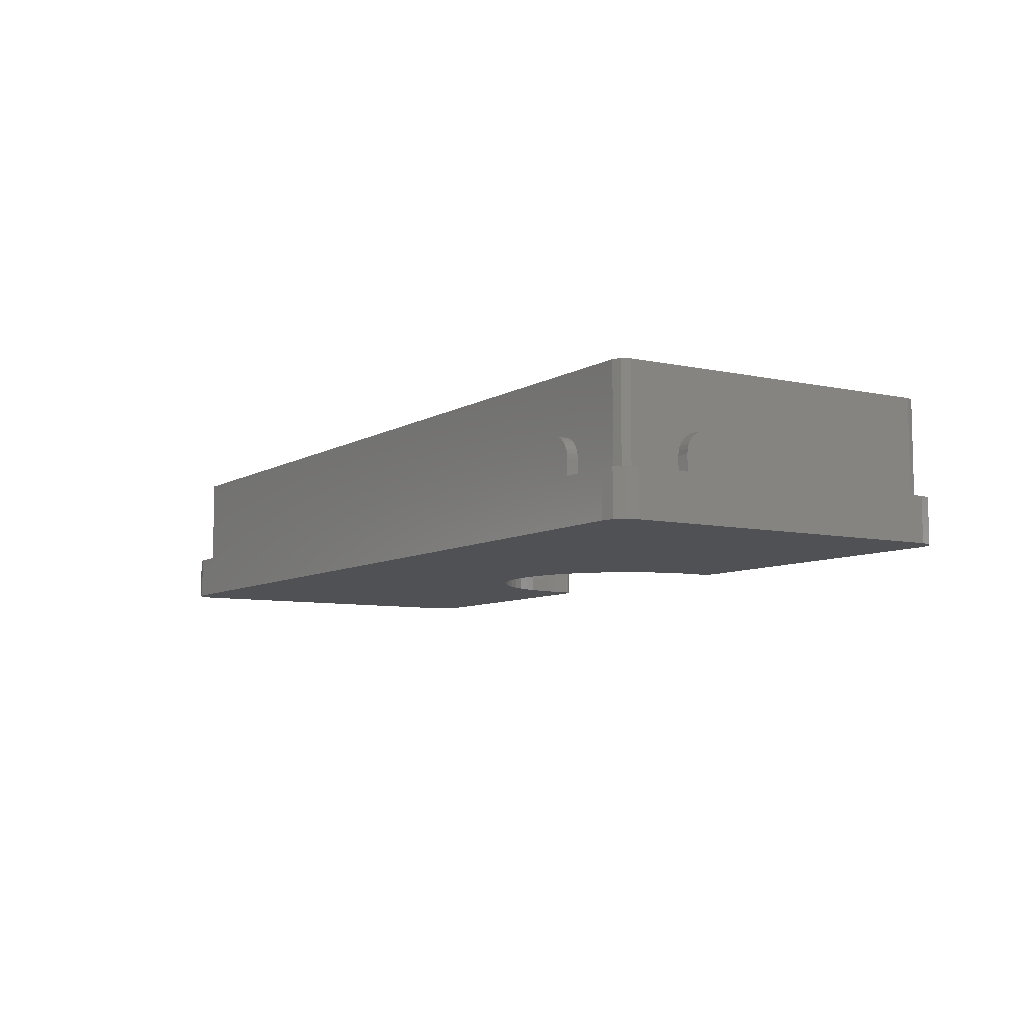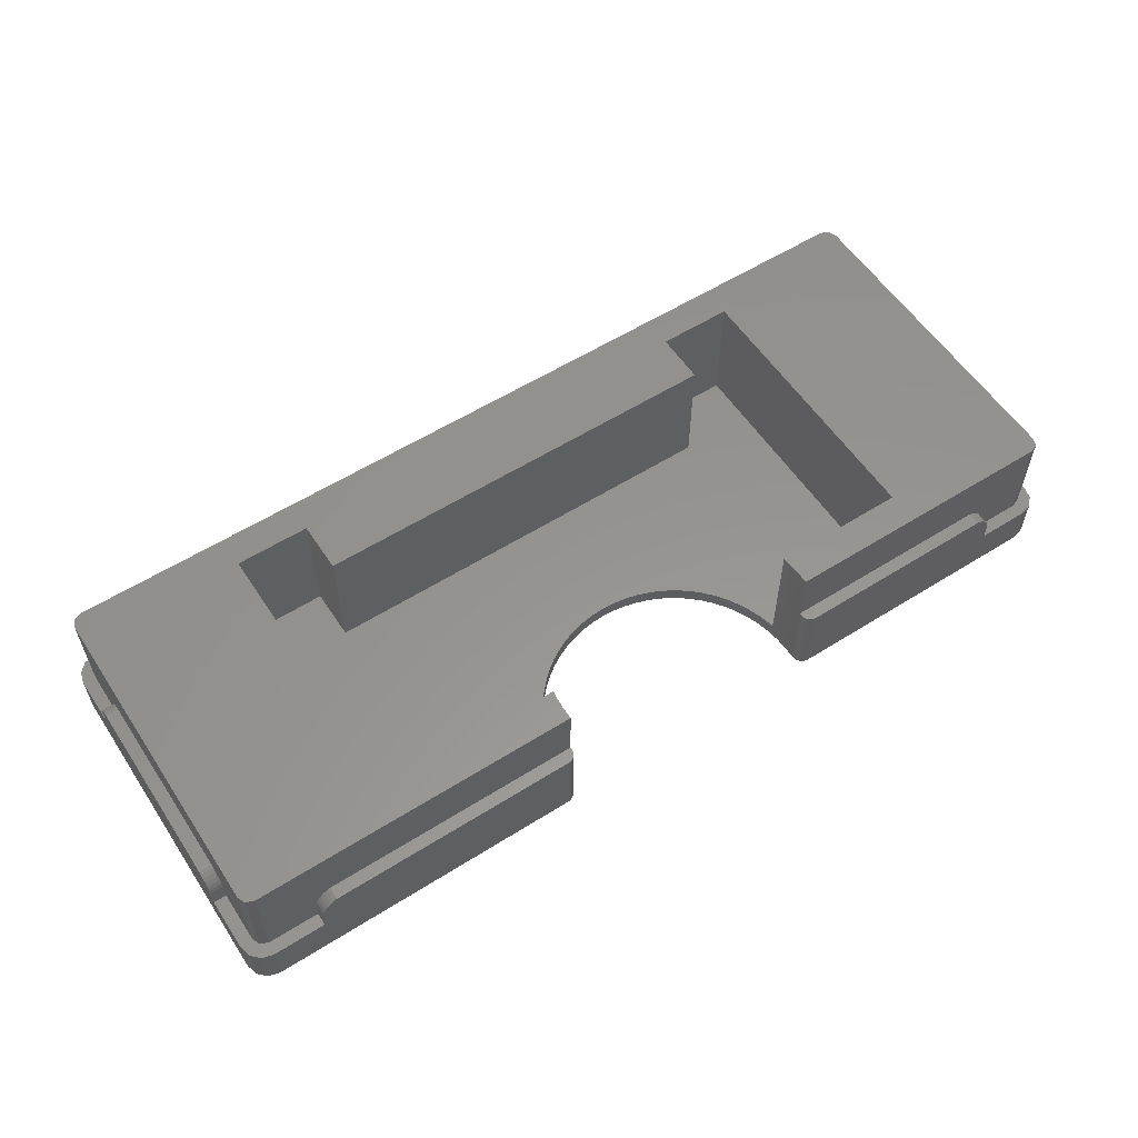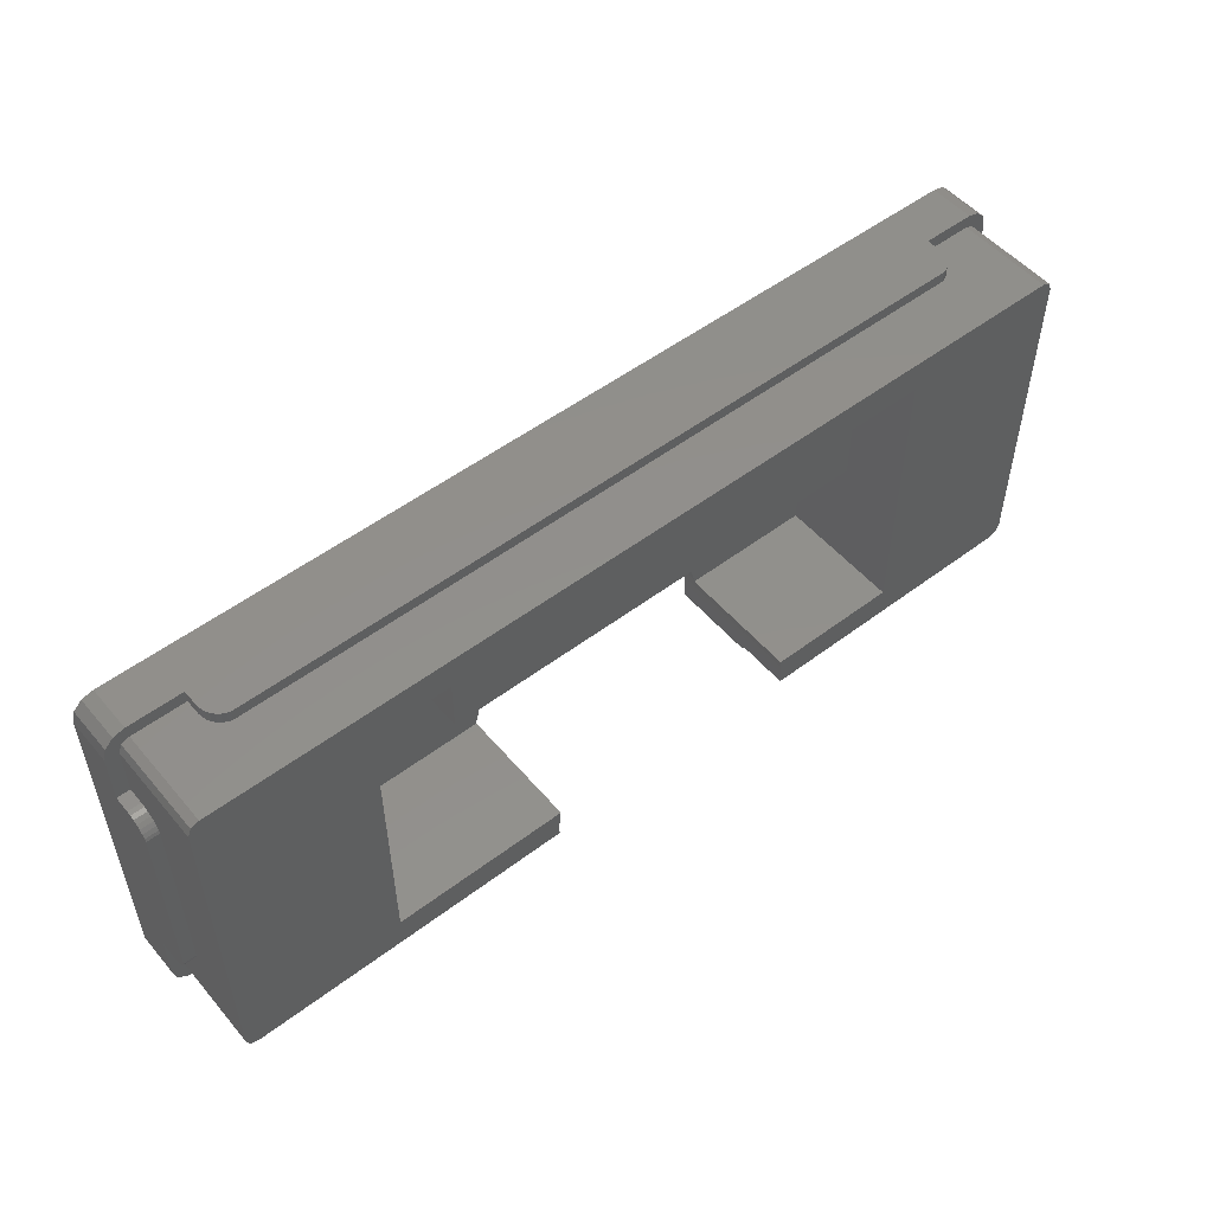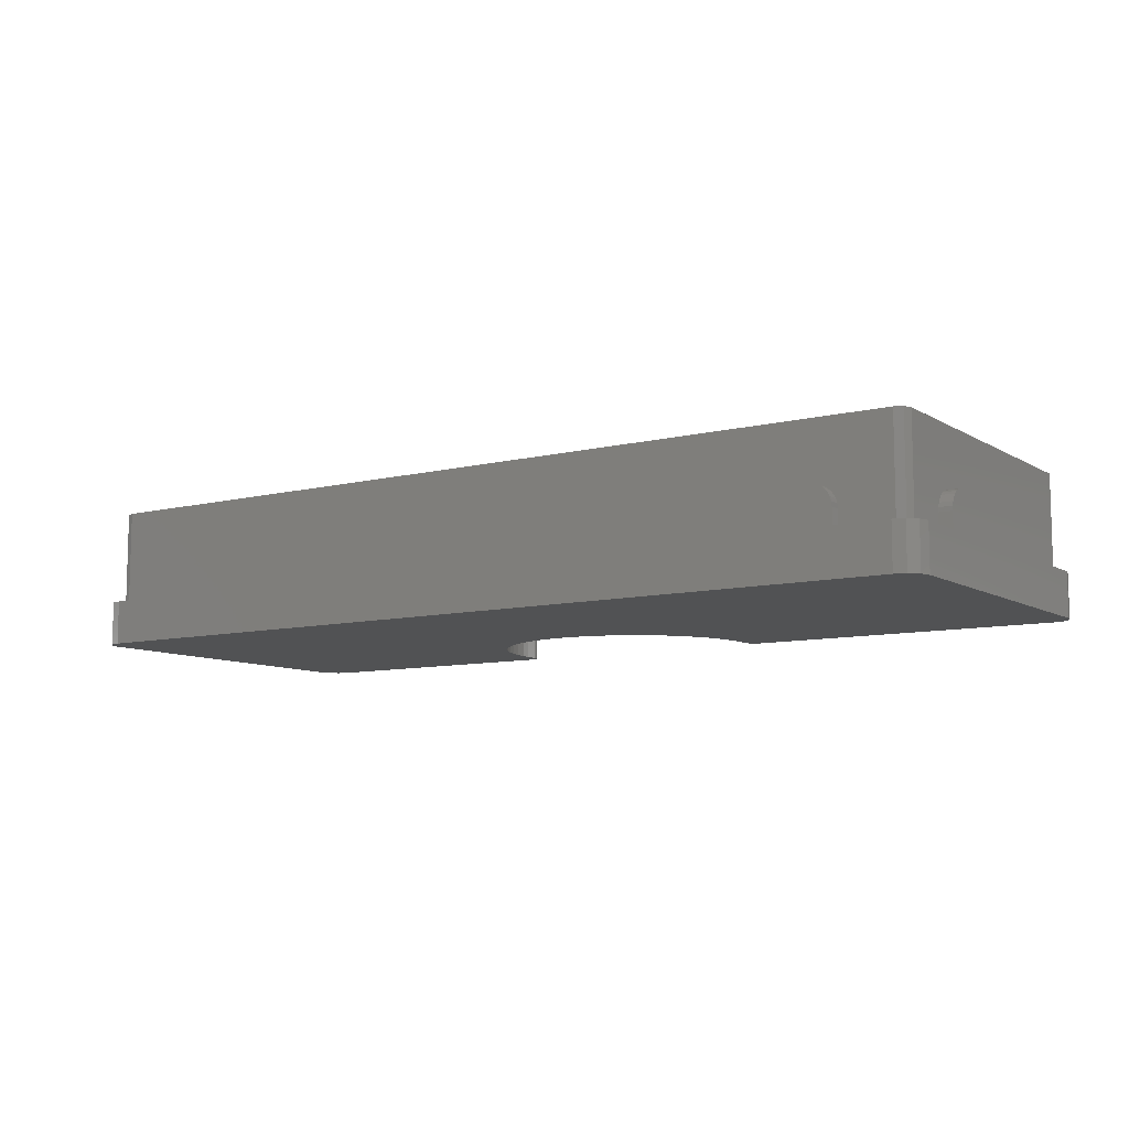
<metadata>
{"format":"stl","ext":"stl","renderer":"f3d","projection":"perspective","resolution":1024,"background":"white","views":[{"elev":-7.6,"azim":-122.1,"up":"+Z"},{"elev":57.4,"azim":-33.2,"up":"+Z"},{"elev":52.2,"azim":-39.2,"up":"+Y"},{"elev":-8.9,"azim":-146.3,"up":"+Z"}]}
</metadata>
<code>
# stl→obj: 330 verts, 656 faces
v 0 37.82 11
v 1.7 12.28 11
v 1.7 37.82 11
v 0 12.28 11
v 45.6 0 11
v 47 1.49 11
v 47 1.7 11
v 46.97 1.197 11
v 46.89 0.916 11
v 46.75 0.6566 11
v 46.56 0.4293 11
v 46.33 0.2428 11
v 46.07 0.1042 11
v 45.79 0.01882 11
v 12.28 1.7 11
v 12.28 0 11
v 111.8 1.7 11
v 84.4 0 11
v 111.8 0 11
v 83 1.7 11
v 83 1.49 11
v 83.67 0.2428 11
v 83.93 0.1042 11
v 84.21 0.01882 11
v 83.44 0.4293 11
v 83.25 0.6566 11
v 83.11 0.916 11
v 83.03 1.197 11
v 12.28 50 11
v 111.8 48.5 11
v 111.8 50 11
v 12.28 48.5 11
v 122.5 37.82 11
v 124 12.28 11
v 124 37.82 11
v 122.5 12.28 11
v 3.2 1.7 18.8
v 47 1.7 18.8
v 11.85 1.7 10.87
v 11.33 1.7 10.59
v 10.88 1.7 10.22
v 10.51 1.7 9.767
v 10.23 1.7 9.248
v 3.2 1.7 6
v 10.06 1.7 8.685
v 10 1.7 8.1
v 10 1.7 6
v 83 1.7 18.8
v 120.8 1.7 18.8
v 112.2 1.7 10.87
v 112.8 1.7 10.59
v 113.2 1.7 10.22
v 113.6 1.7 9.767
v 113.9 1.7 9.248
v 120.8 1.7 6
v 114 1.7 8.685
v 114.1 1.7 8.1
v 114.1 1.7 6
v 120.8 48.3 6
v 3.2 48.3 18.8
v 120.8 48.3 18.8
v 3.2 48.3 6
v 121.9 2.139 18.8
v 121.9 2.139 6
v 2.139 2.139 6
v 2.139 2.139 18.8
v 121.9 47.86 6
v 121.9 47.86 18.8
v 122.3 3.2 6
v 122.3 3.2 18.8
v 122.3 46.8 18.8
v 122.3 46.8 6
v 1.7 10 6
v 1.7 3.2 6
v 1.7 10 8.1
v 1.7 40.1 8.1
v 1.7 46.8 6
v 1.7 40.1 6
v 1.7 40.04 8.685
v 1.7 39.87 9.248
v 1.7 46.8 18.8
v 1.7 39.59 9.767
v 1.7 39.22 10.22
v 1.7 38.77 10.59
v 1.7 38.25 10.87
v 1.7 10.06 8.685
v 1.7 10.23 9.248
v 1.7 3.2 18.8
v 1.7 10.51 9.767
v 1.7 10.88 10.22
v 1.7 11.85 10.87
v 1.7 11.33 10.59
v 2.139 47.86 18.8
v 2.139 47.86 6
v 0 10 6
v 0.4019 1.5 6
v 0 3 6
v 1.5 0.4019 6
v 10 0 6
v 3 0 6
v 10 50 6
v 10 48.5 6
v 3 50 6
v 1.5 49.6 6
v 0.4019 48.5 6
v 0 47 6
v 0 40.1 6
v 124 47 6
v 123.6 48.5 6
v 122.5 49.6 6
v 124 40.1 6
v 122.5 40.1 6
v 122.5 10 6
v 121 50 6
v 114.1 50 6
v 114.1 48.5 6
v 124 3 6
v 124 10 6
v 122.5 0.4019 6
v 123.6 1.5 6
v 121 0 6
v 114.1 0 6
v 113.9 0 9.248
v 114 0 8.685
v 3 0 0
v 11.33 0 10.59
v 11.85 0 10.87
v 10 0 8.1
v 10.88 0 10.22
v 10.51 0 9.767
v 10.23 0 9.248
v 10.06 0 8.685
v 45.6 0 0
v 84.4 0 0
v 114.1 0 8.1
v 112.8 0 10.59
v 113.2 0 10.22
v 113.6 0 9.767
v 112.2 0 10.87
v 121 0 0
v 113.9 48.5 9.248
v 114 50 8.685
v 113.9 50 9.248
v 114 48.5 8.685
v 11.33 48.5 10.59
v 11.85 48.5 10.87
v 10 48.5 8.1
v 10.88 48.5 10.22
v 114.1 48.5 8.1
v 10.51 48.5 9.767
v 112.8 48.5 10.59
v 10.23 48.5 9.248
v 112.2 48.5 10.87
v 10.06 48.5 8.685
v 113.2 48.5 10.22
v 113.6 48.5 9.767
v 10.88 50 10.22
v 11.33 50 10.59
v 10.23 50 9.248
v 10.06 50 8.685
v 113.6 50 9.767
v 113.2 50 10.22
v 10.51 50 9.767
v 112.2 50 10.87
v 112.8 50 10.59
v 11.85 50 10.87
v 10 50 8.1
v 114.1 50 8.1
v 0 11.85 10.87
v 0 10.06 8.685
v 0 10.23 9.248
v 0 38.77 10.59
v 0 38.25 10.87
v 0 10.51 9.767
v 0 39.22 10.22
v 0 10 8.1
v 0 39.59 9.767
v 0 10.88 10.22
v 0 11.33 10.59
v 0 39.87 9.248
v 0 40.1 8.1
v 0 40.04 8.685
v 0 47 0
v 0 3 0
v 124 11.85 10.87
v 122.5 11.85 10.87
v 122.5 10.06 8.685
v 124 10.23 9.248
v 122.5 10.23 9.248
v 124 10.06 8.685
v 122.5 38.77 10.59
v 124 38.25 10.87
v 124 38.77 10.59
v 122.5 38.25 10.87
v 124 10.51 9.767
v 122.5 10.51 9.767
v 122.5 39.22 10.22
v 124 39.22 10.22
v 124 10 8.1
v 122.5 10 8.1
v 124 39.59 9.767
v 122.5 39.59 9.767
v 124 10.88 10.22
v 122.5 10.88 10.22
v 122.5 11.33 10.59
v 124 11.33 10.59
v 124 39.87 9.248
v 122.5 39.87 9.248
v 122.5 40.1 8.1
v 124 40.1 8.1
v 122.5 40.04 8.685
v 124 40.04 8.685
v 100.5 6 2
v 100.5 44 18.8
v 100.5 44 2
v 100.5 6 18.8
v 33.5 44 2
v 23.5 44 2
v 33.5 37 2
v 90.5 37 2
v 90.5 44 2
v 79.97 13 2
v 82.65 6.512 2
v 82.73 6 2
v 82.22 8.225 2
v 81.63 9.888 2
v 80.87 11.49 2
v 78.91 14.42 2
v 77.73 15.73 2
v 76.42 16.91 2
v 75 17.97 2
v 73.49 18.87 2
v 71.89 19.63 2
v 70.23 20.22 2
v 68.51 20.65 2
v 66.76 20.91 2
v 65 21 2
v 63.24 20.91 2
v 61.49 20.65 2
v 59.77 20.22 2
v 58.11 19.63 2
v 56.51 18.87 2
v 55 17.97 2
v 53.58 16.91 2
v 52.27 15.73 2
v 51.09 14.42 2
v 50.03 13 2
v 49.13 11.49 2
v 23.5 6 2
v 48.37 9.888 2
v 47.78 8.225 2
v 47.35 6.512 2
v 47.27 6 2
v 23.5 6 18.8
v 23.5 44 18.8
v 33.5 44 18.8
v 90.5 44 18.8
v 47.27 6 18.8
v 82.73 6 18.8
v 90.5 37 18.8
v 33.5 37 18.8
v 82.98 3.5 0
v 83 3.5 18.8
v 82.98 3.5 18.8
v 83 3.5 0
v 47 3.5 0
v 47.02 3.5 18.8
v 47 3.5 18.8
v 47.02 3.5 0
v 83 1.49 0
v 47 1.49 0
v 46.75 0.6566 0
v 46.56 0.4293 0
v 46.97 1.197 0
v 46.07 0.1042 0
v 46.33 0.2428 0
v 45.79 0.01882 0
v 46.89 0.916 0
v 83.67 0.2428 0
v 83.93 0.1042 0
v 84.21 0.01882 0
v 83.11 0.916 0
v 83.03 1.197 0
v 83.44 0.4293 0
v 83.25 0.6566 0
v 82.65 6.512 0
v 82.91 4.764 0
v 82.91 4.764 18.8
v 82.22 8.225 0
v 79.97 13 0
v 78.91 14.42 0
v 65 21 0
v 66.76 20.91 0
v 55 17.97 0
v 56.51 18.87 0
v 73.49 18.87 0
v 75 17.97 0
v 52.27 15.73 0
v 51.09 14.42 0
v 50.03 13 0
v 49.13 11.49 0
v 81.63 9.888 0
v 80.87 11.49 0
v 53.58 16.91 0
v 68.51 20.65 0
v 70.23 20.22 0
v 47.09 4.764 18.8
v 47.35 6.512 0
v 47.09 4.764 0
v 58.11 19.63 0
v 48.37 9.888 0
v 47.78 8.225 0
v 71.89 19.63 0
v 61.49 20.65 0
v 63.24 20.91 0
v 77.73 15.73 0
v 59.77 20.22 0
v 76.42 16.91 0
v 123.6 1.5 0
v 122.5 0.4019 0
v 122.5 49.6 0
v 123.6 48.5 0
v 0.4019 48.5 0
v 1.5 49.6 0
v 1.5 0.4019 0
v 0.4019 1.5 0
v 121 50 0
v 3 50 0
v 124 47 0
v 124 3 0
f 1 2 3
f 2 1 4
f 5 6 7
f 6 5 8
f 8 5 9
f 9 5 10
f 10 5 11
f 11 5 12
f 12 5 13
f 13 5 14
f 15 5 7
f 5 15 16
f 17 18 19
f 20 18 17
f 21 18 20
f 22 18 21
f 18 23 24
f 18 22 23
f 22 21 25
f 25 21 26
f 26 21 27
f 27 21 28
f 29 30 31
f 30 29 32
f 33 34 35
f 34 33 36
f 37 15 38
f 37 39 15
f 37 40 39
f 37 41 40
f 37 42 41
f 37 43 42
f 44 43 37
f 43 44 45
f 45 44 46
f 46 44 47
f 38 15 7
f 17 48 20
f 48 17 49
f 50 49 17
f 51 49 50
f 52 49 51
f 53 49 52
f 54 49 53
f 55 54 56
f 55 56 57
f 55 57 58
f 54 55 49
f 59 60 61
f 60 59 62
f 55 63 49
f 63 55 64
f 65 37 66
f 37 65 44
f 67 61 68
f 61 67 59
f 63 69 70
f 69 63 64
f 71 67 68
f 67 71 72
f 73 74 75
f 76 77 78
f 79 77 76
f 80 77 79
f 77 80 81
f 82 81 80
f 83 81 82
f 84 81 83
f 85 81 84
f 3 81 85
f 2 81 3
f 74 86 75
f 74 87 86
f 88 87 74
f 87 88 89
f 89 88 90
f 2 88 81
f 91 88 2
f 92 88 91
f 90 88 92
f 70 72 71
f 72 70 69
f 65 88 74
f 88 65 66
f 77 93 94
f 93 77 81
f 62 93 60
f 93 62 94
f 95 74 73
f 96 74 97
f 74 95 97
f 74 96 98
f 44 99 47
f 44 100 99
f 98 44 65
f 98 65 74
f 44 98 100
f 101 62 102
f 103 62 101
f 104 62 103
f 62 104 94
f 105 94 104
f 94 105 77
f 77 105 106
f 107 77 106
f 77 107 78
f 72 108 109
f 67 109 110
f 108 72 111
f 111 72 112
f 112 72 113
f 69 113 72
f 109 67 72
f 59 110 114
f 110 59 67
f 115 59 114
f 116 59 115
f 102 59 116
f 59 102 62
f 113 117 118
f 119 117 113
f 117 119 120
f 113 69 119
f 64 119 69
f 55 119 64
f 119 55 121
f 122 55 58
f 55 122 121
f 123 56 54
f 56 123 124
f 100 125 99
f 126 16 127
f 16 126 128
f 128 126 129
f 128 129 130
f 128 130 131
f 128 131 132
f 16 128 99
f 16 99 133
f 133 99 125
f 16 133 5
f 134 19 18
f 122 19 134
f 135 19 122
f 136 19 135
f 136 135 137
f 137 135 138
f 123 135 124
f 138 135 123
f 19 136 139
f 140 122 134
f 122 140 121
f 41 126 40
f 126 41 129
f 132 43 45
f 43 132 131
f 137 53 52
f 53 137 138
f 138 54 53
f 54 138 123
f 130 41 42
f 41 130 129
f 50 136 51
f 136 50 139
f 39 16 15
f 16 39 127
f 99 46 47
f 46 99 128
f 51 137 52
f 137 51 136
f 131 42 43
f 42 131 130
f 128 45 46
f 45 128 132
f 124 57 56
f 57 124 135
f 135 58 57
f 58 135 122
f 17 139 50
f 139 17 19
f 40 127 39
f 127 40 126
f 141 142 143
f 142 141 144
f 145 32 146
f 32 102 30
f 32 145 147
f 116 30 102
f 147 145 148
f 149 30 116
f 147 148 150
f 151 30 149
f 147 150 152
f 30 151 153
f 147 152 154
f 151 149 155
f 32 147 102
f 155 149 156
f 156 149 141
f 141 149 144
f 157 145 158
f 145 157 148
f 154 159 160
f 159 154 152
f 155 161 162
f 161 155 156
f 156 143 161
f 143 156 141
f 150 157 163
f 157 150 148
f 164 151 165
f 151 164 153
f 166 32 29
f 32 166 146
f 102 167 101
f 167 102 147
f 165 155 162
f 155 165 151
f 152 163 159
f 163 152 150
f 147 160 167
f 160 147 154
f 144 168 142
f 168 144 149
f 149 115 168
f 115 149 116
f 31 153 164
f 153 31 30
f 158 146 166
f 146 158 145
f 4 91 2
f 91 4 169
f 170 87 171
f 87 170 86
f 172 85 84
f 85 172 173
f 171 89 174
f 89 171 87
f 175 84 83
f 84 175 172
f 95 75 176
f 75 95 73
f 176 86 170
f 86 176 75
f 82 175 83
f 175 82 177
f 174 90 178
f 90 174 89
f 179 90 92
f 90 179 178
f 173 3 85
f 3 173 1
f 80 177 82
f 177 80 180
f 78 181 76
f 181 78 107
f 76 182 79
f 182 76 181
f 183 107 106
f 1 181 107
f 181 1 182
f 182 1 180
f 180 1 177
f 177 1 175
f 175 1 172
f 172 1 173
f 107 4 1
f 95 107 183
f 107 95 4
f 176 4 95
f 179 4 176
f 4 179 169
f 179 176 178
f 178 176 174
f 174 176 171
f 184 95 183
f 95 184 97
f 171 176 170
f 169 92 91
f 92 169 179
f 79 180 80
f 180 79 182
f 36 185 34
f 185 36 186
f 187 188 189
f 188 187 190
f 191 192 193
f 192 191 194
f 189 195 196
f 195 189 188
f 197 193 198
f 193 197 191
f 113 199 200
f 199 113 118
f 200 190 187
f 190 200 199
f 201 197 198
f 197 201 202
f 196 203 204
f 203 196 195
f 205 203 206
f 203 205 204
f 194 35 192
f 35 194 33
f 207 202 201
f 202 207 208
f 111 209 210
f 209 111 112
f 210 211 212
f 211 210 209
f 33 209 112
f 209 33 211
f 211 33 208
f 208 33 202
f 202 33 197
f 197 33 191
f 191 33 194
f 112 36 33
f 113 36 112
f 200 36 113
f 205 36 200
f 36 205 186
f 205 200 204
f 204 200 196
f 196 200 189
f 189 200 187
f 186 206 185
f 206 186 205
f 212 208 207
f 208 212 211
f 213 214 215
f 214 213 216
f 217 218 219
f 220 215 221
f 215 220 213
f 222 213 220
f 213 223 224
f 213 225 223
f 213 226 225
f 213 227 226
f 213 222 227
f 220 228 222
f 220 229 228
f 220 230 229
f 220 231 230
f 220 232 231
f 220 233 232
f 220 234 233
f 220 235 234
f 220 236 235
f 220 237 236
f 220 238 237
f 219 238 220
f 238 219 239
f 239 219 240
f 240 219 241
f 241 219 242
f 219 243 242
f 219 244 243
f 219 245 244
f 219 246 245
f 219 247 246
f 219 248 247
f 249 248 219
f 248 249 250
f 250 249 251
f 251 249 252
f 249 219 218
f 252 249 253
f 254 218 255
f 218 254 249
f 218 256 255
f 256 218 217
f 221 214 257
f 214 221 215
f 253 254 258
f 254 253 249
f 213 259 216
f 259 213 224
f 260 221 257
f 221 260 220
f 219 256 217
f 256 219 261
f 219 260 261
f 260 219 220
f 262 263 264
f 263 262 265
f 266 267 268
f 267 266 269
f 265 20 263
f 270 20 265
f 20 270 21
f 263 20 48
f 7 268 38
f 268 7 266
f 271 7 6
f 7 271 266
f 11 272 10
f 272 11 273
f 8 271 6
f 271 8 274
f 275 12 13
f 12 275 276
f 276 11 12
f 11 276 273
f 277 13 14
f 13 277 275
f 9 274 8
f 274 9 278
f 133 14 5
f 14 133 277
f 10 278 9
f 278 10 272
f 279 23 22
f 23 279 280
f 280 24 23
f 24 280 281
f 282 28 283
f 28 282 27
f 284 26 285
f 26 284 25
f 284 22 25
f 22 284 279
f 281 18 24
f 18 281 134
f 285 27 282
f 27 285 26
f 283 21 270
f 21 283 28
f 286 224 223
f 287 224 286
f 288 224 287
f 224 288 259
f 262 288 287
f 288 262 264
f 286 225 289
f 225 286 223
f 290 228 291
f 228 290 222
f 292 236 237
f 236 292 293
f 294 242 243
f 242 294 295
f 296 231 232
f 231 296 297
f 246 298 245
f 298 246 299
f 248 300 247
f 300 248 301
f 302 227 303
f 227 302 226
f 303 222 290
f 222 303 227
f 298 244 245
f 244 298 304
f 289 226 302
f 226 289 225
f 305 234 235
f 234 305 306
f 258 307 253
f 253 308 252
f 253 309 308
f 309 253 307
f 295 241 242
f 241 295 310
f 251 311 250
f 311 251 312
f 306 233 234
f 233 306 313
f 314 238 239
f 238 314 315
f 291 229 316
f 229 291 228
f 304 243 244
f 243 304 294
f 247 299 246
f 299 247 300
f 293 235 236
f 235 293 305
f 315 237 238
f 237 315 292
f 310 240 241
f 240 310 317
f 317 239 240
f 239 317 314
f 297 230 231
f 230 297 318
f 318 229 230
f 229 318 316
f 267 309 307
f 309 267 269
f 313 232 233
f 232 313 296
f 250 301 248
f 301 250 311
f 252 312 251
f 312 252 308
f 119 319 120
f 319 119 320
f 109 321 110
f 321 109 322
f 323 104 324
f 104 323 105
f 325 96 326
f 96 325 98
f 327 115 114
f 115 327 101
f 328 101 327
f 101 328 103
f 165 31 164
f 31 115 29
f 31 165 168
f 101 29 115
f 168 165 162
f 167 29 101
f 168 162 161
f 158 29 167
f 168 161 143
f 29 158 166
f 168 143 142
f 158 167 157
f 31 168 115
f 157 167 163
f 163 167 159
f 159 167 160
f 108 322 109
f 322 108 329
f 140 119 121
f 119 140 320
f 325 100 98
f 100 325 125
f 326 97 184
f 97 326 96
f 328 104 103
f 104 328 324
f 183 105 323
f 105 183 106
f 133 271 274
f 140 330 319
f 302 330 140
f 140 319 320
f 330 303 329
f 329 327 322
f 322 327 321
f 287 140 134
f 280 134 281
f 279 134 280
f 134 279 270
f 270 279 284
f 270 284 285
f 270 285 282
f 270 282 283
f 134 270 265
f 134 265 287
f 287 265 262
f 140 287 286
f 289 140 286
f 302 140 289
f 330 302 303
f 290 329 303
f 329 290 327
f 291 327 290
f 316 327 291
f 318 327 316
f 297 327 318
f 296 327 297
f 313 327 296
f 306 327 313
f 305 327 306
f 293 327 305
f 292 327 293
f 328 292 315
f 328 315 314
f 328 314 317
f 328 317 310
f 328 310 295
f 266 309 269
f 133 274 278
f 133 278 272
f 271 133 266
f 133 272 273
f 133 273 276
f 266 133 309
f 133 276 275
f 133 275 277
f 309 133 308
f 125 308 133
f 308 125 312
f 125 311 312
f 184 311 125
f 311 184 301
f 183 301 184
f 328 301 183
f 301 328 300
f 300 328 299
f 299 328 298
f 298 328 304
f 292 328 327
f 184 125 325
f 304 328 294
f 184 325 326
f 294 328 295
f 328 183 324
f 324 183 323
f 35 210 212
f 111 329 108
f 35 212 207
f 35 207 201
f 35 201 198
f 35 198 193
f 35 193 192
f 210 35 111
f 34 111 35
f 118 111 34
f 206 34 185
f 34 206 199
f 199 206 203
f 199 203 195
f 199 195 188
f 199 188 190
f 34 199 118
f 111 118 329
f 330 118 117
f 118 330 329
f 321 114 110
f 114 321 327
f 120 330 117
f 330 120 319
f 288 263 216
f 263 288 264
f 288 216 259
f 61 71 68
f 71 214 70
f 71 61 214
f 216 70 214
f 49 70 216
f 61 257 214
f 257 256 260
f 61 256 257
f 60 256 61
f 81 255 60
f 256 60 255
f 70 49 63
f 48 216 263
f 216 48 49
f 260 256 261
f 307 268 267
f 254 307 258
f 254 268 307
f 254 38 268
f 254 37 38
f 255 81 254
f 81 60 93
f 88 254 81
f 254 88 37
f 37 88 66

</code>
